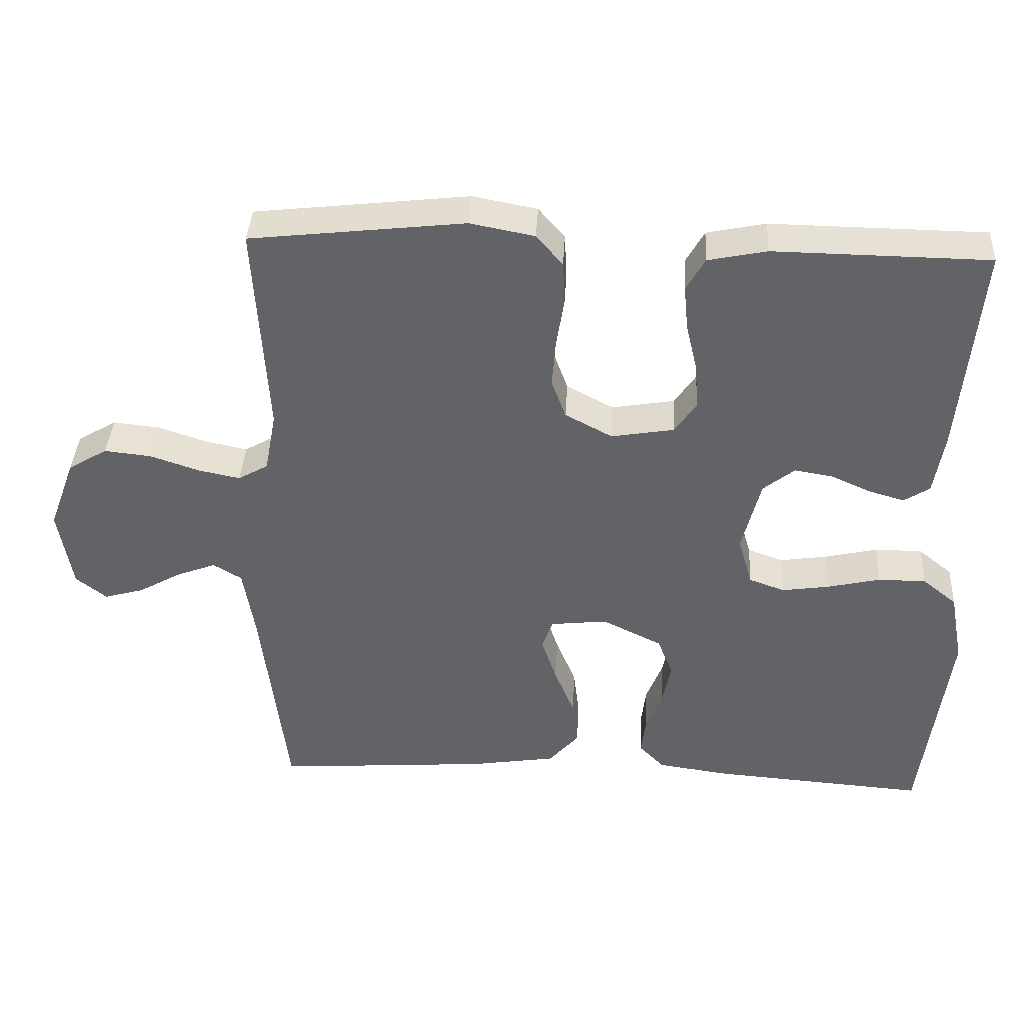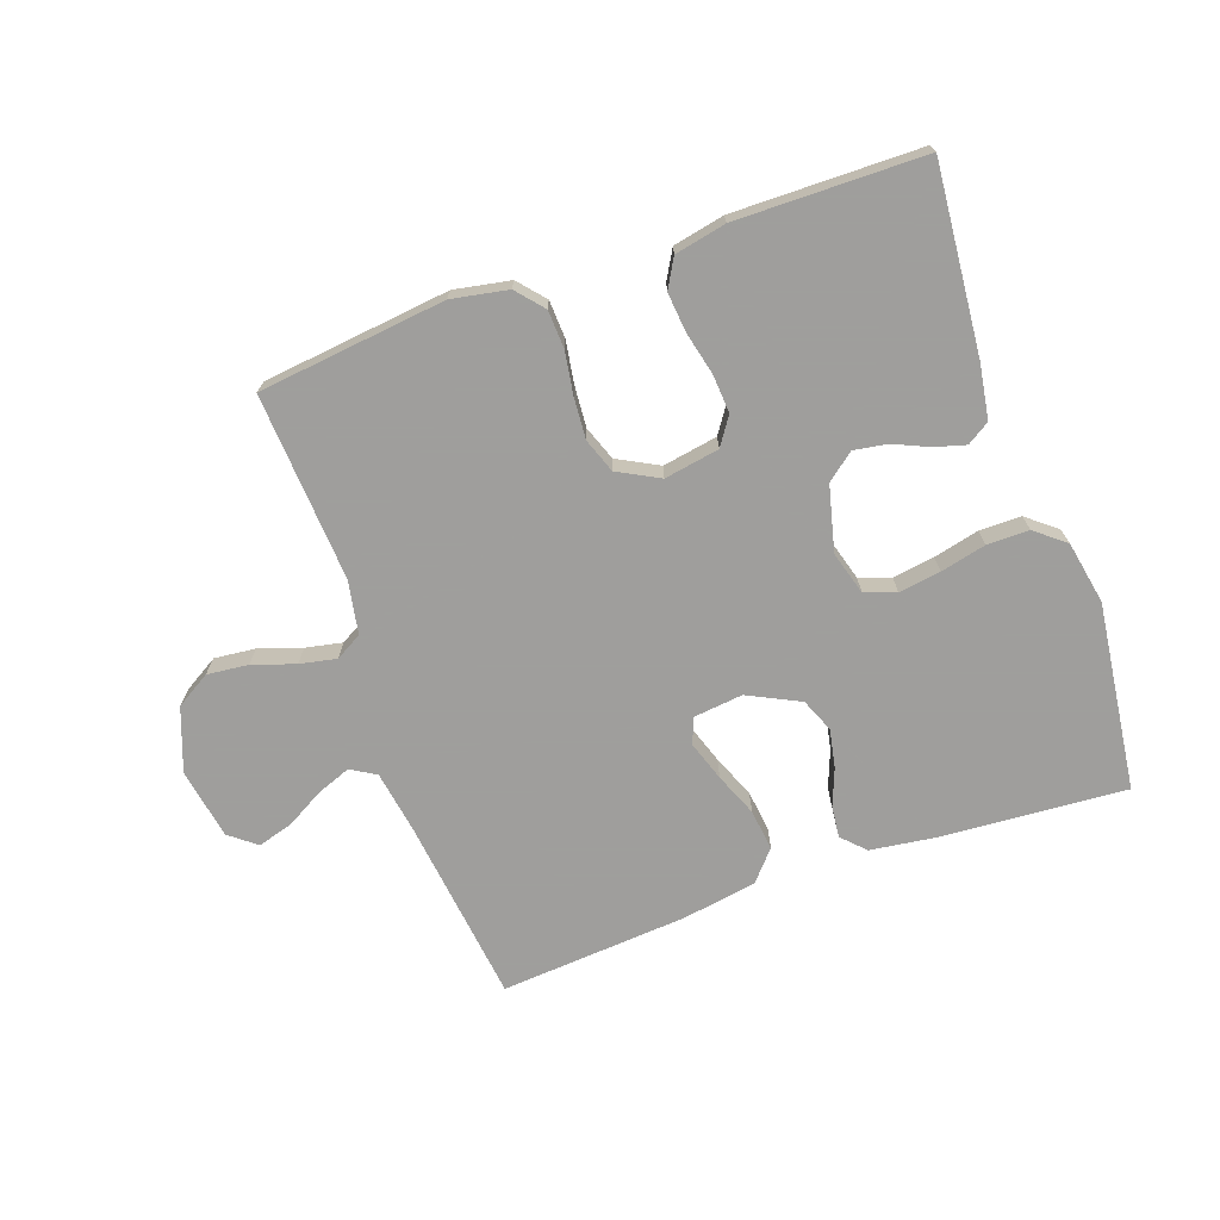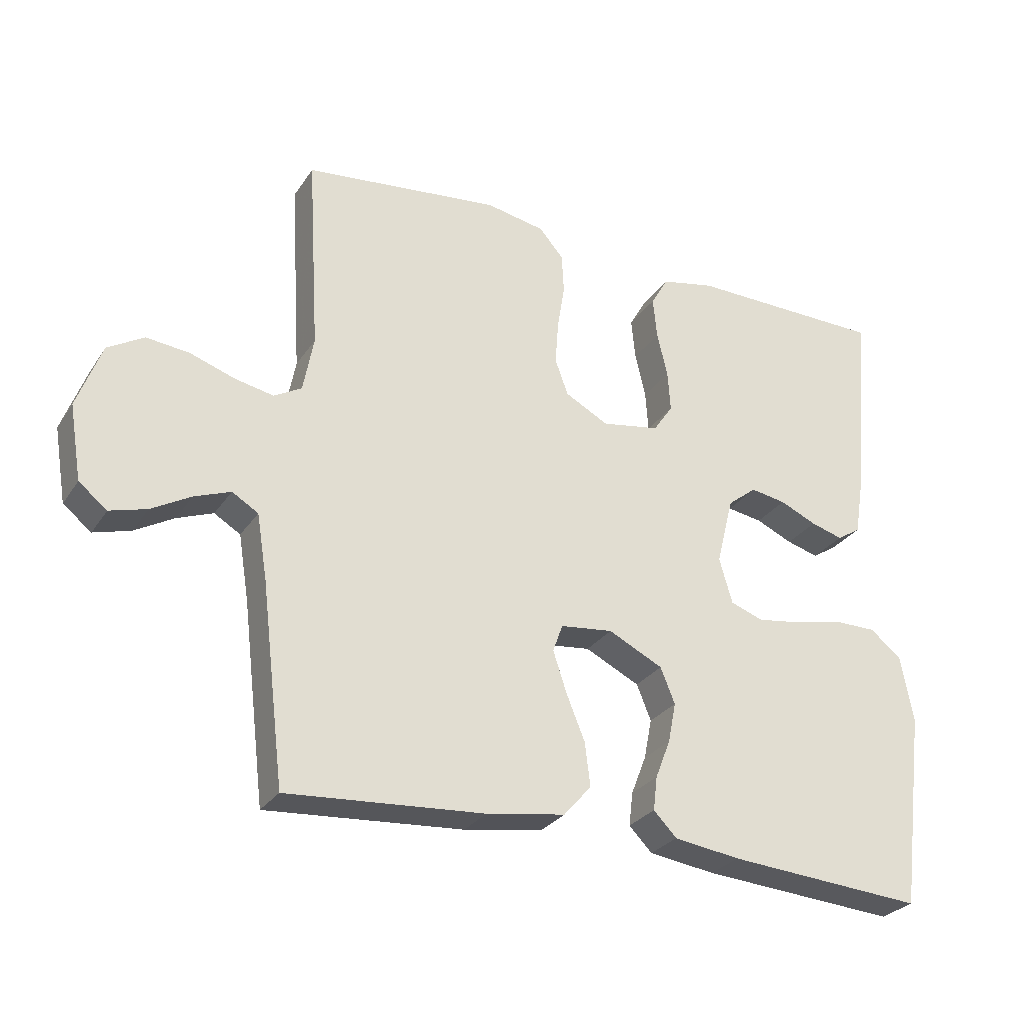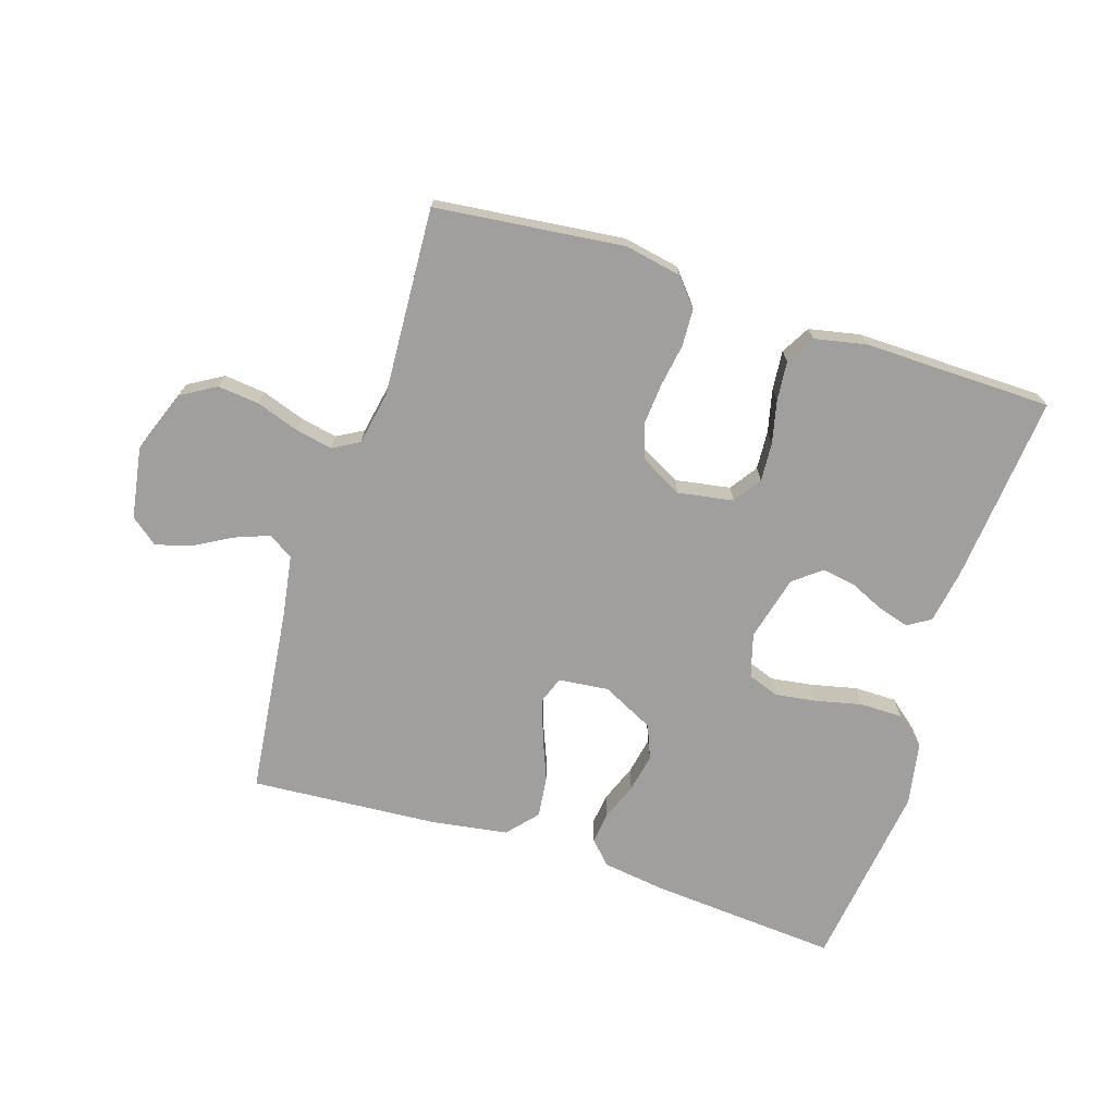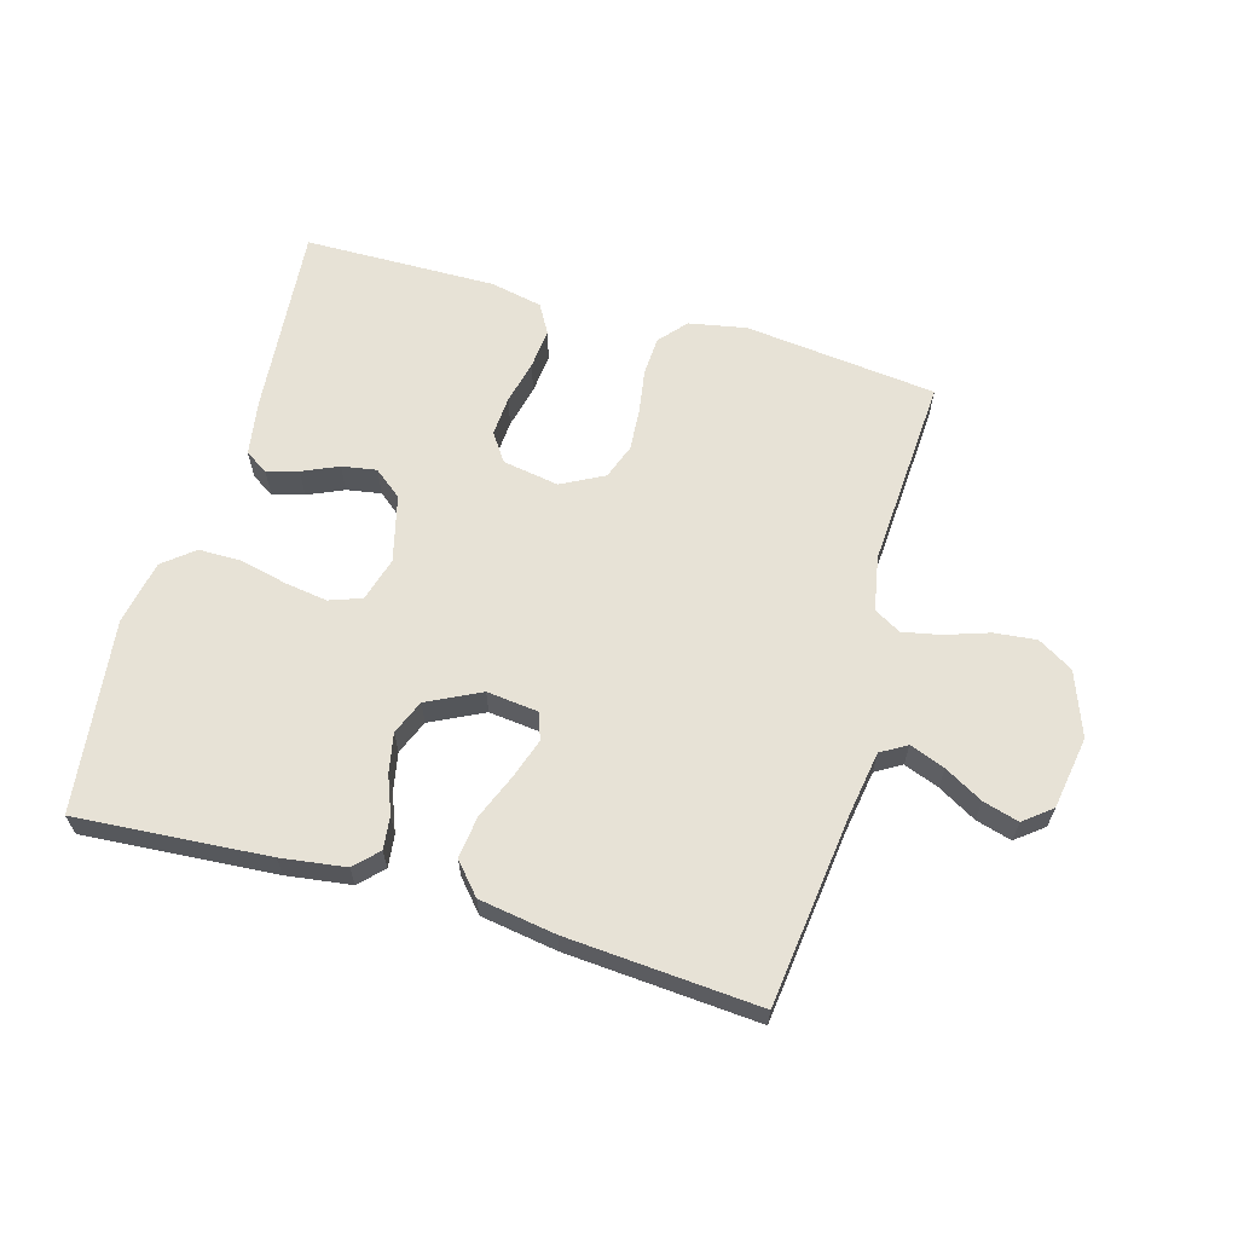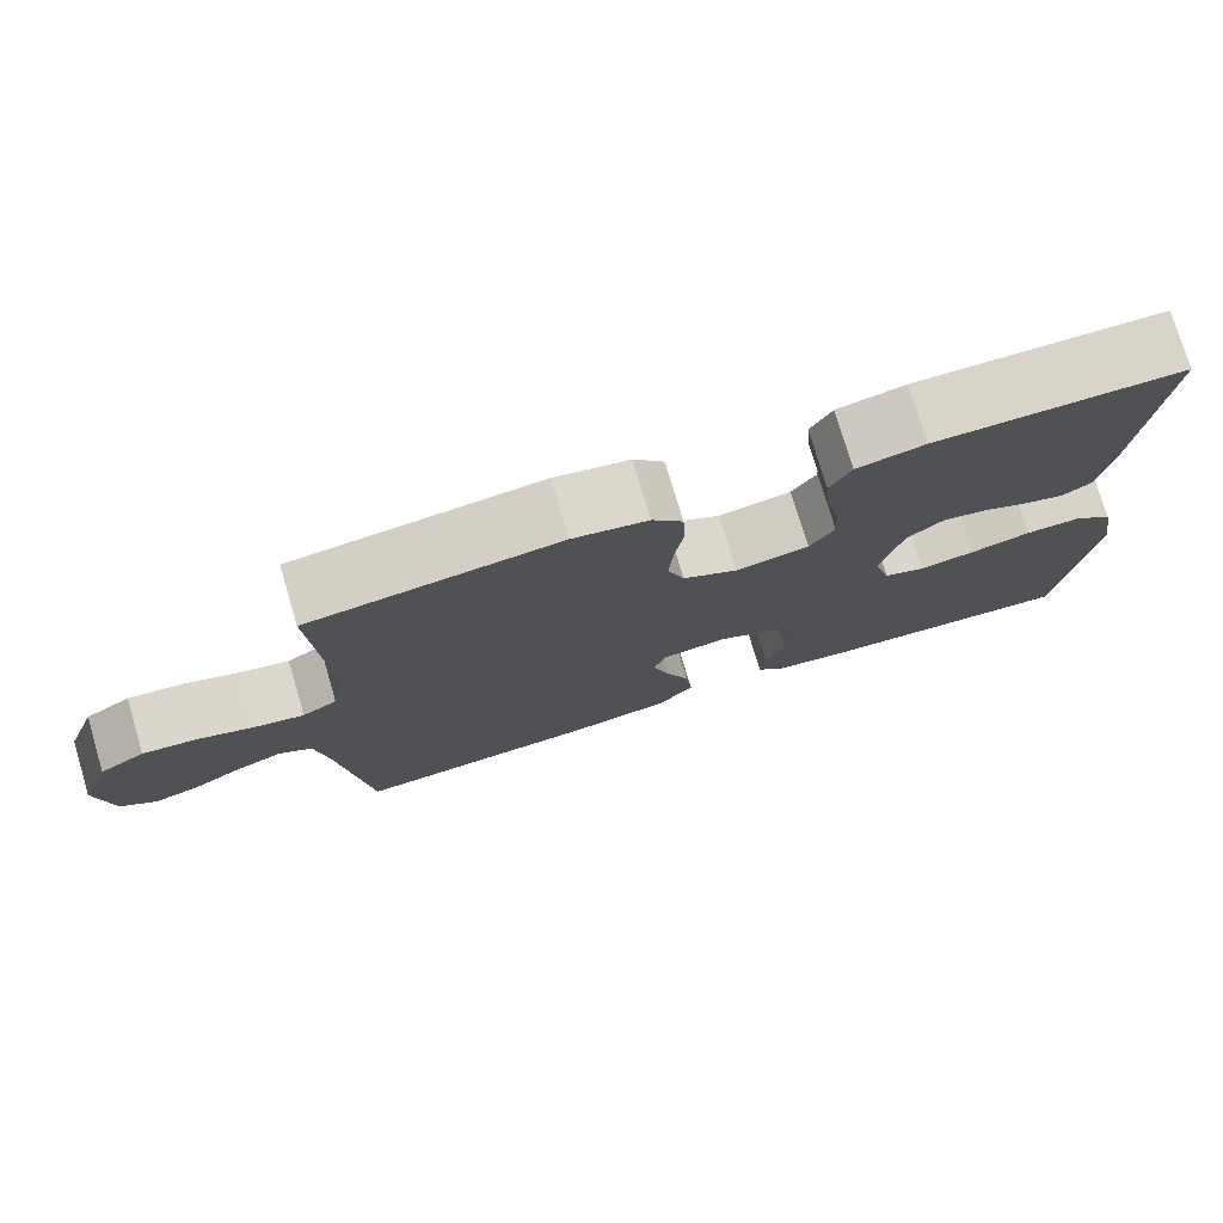
<metadata>
{"format":"obj","ext":"obj","renderer":"f3d","projection":"perspective","resolution":1024,"background":"white","views":[{"elev":38.7,"azim":3.1,"up":"+Z"},{"elev":-71.1,"azim":19.6,"up":"+Y"},{"elev":-28.2,"azim":-26.9,"up":"+Z"},{"elev":-71.3,"azim":-17.9,"up":"+Y"},{"elev":63.3,"azim":-164.0,"up":"+Y"},{"elev":76.1,"azim":-16.6,"up":"+Z"}]}
</metadata>
<code>
v -0.5 0.07 -0.5
v -0.536 0.07 -0.2
v -0.552 0.07 -0.101
v -0.592 0.07 -0.077
v -0.647 0.07 -0.098
v -0.707 0.07 -0.132
v -0.763 0.07 -0.148
v -0.806 0.07 -0.114
v -0.825 0.07 0
v -0.788 0.07 0.1
v -0.733 0.07 0.133
v -0.667 0.07 0.126
v -0.599 0.07 0.103
v -0.54 0.07 0.091
v -0.498 0.07 0.115
v -0.482 0.07 0.2
v -0.5 0.07 0.5
v -0.2 0.07 0.534
v -0.11 0.07 0.517
v -0.073 0.07 0.474
v -0.07 0.07 0.414
v -0.081 0.07 0.345
v -0.086 0.07 0.279
v -0.066 0.07 0.224
v 0 0.07 0.189
v 0.088 0.07 0.204
v 0.118 0.07 0.248
v 0.114 0.07 0.31
v 0.098 0.07 0.378
v 0.092 0.07 0.441
v 0.118 0.07 0.487
v 0.2 0.07 0.504
v 0.5 0.07 0.5
v 0.473 0.07 0.2
v 0.459 0.07 0.114
v 0.423 0.07 0.091
v 0.374 0.07 0.105
v 0.318 0.07 0.13
v 0.264 0.07 0.139
v 0.22 0.07 0.104
v 0.194 0.07 0
v 0.214 0.07 -0.069
v 0.264 0.07 -0.087
v 0.331 0.07 -0.077
v 0.404 0.07 -0.06
v 0.471 0.07 -0.06
v 0.519 0.07 -0.099
v 0.538 0.07 -0.2
v 0.5 0.07 -0.5
v 0.2 0.07 -0.478
v 0.099 0.07 -0.464
v 0.064 0.07 -0.428
v 0.07 0.07 -0.377
v 0.093 0.07 -0.318
v 0.105 0.07 -0.257
v 0.083 0.07 -0.203
v 0 0.07 -0.162
v -0.08 0.07 -0.171
v -0.095 0.07 -0.213
v -0.074 0.07 -0.276
v -0.046 0.07 -0.345
v -0.038 0.07 -0.411
v -0.08 0.07 -0.459
v -0.2 0.07 -0.478
v -0.5 0 -0.5
v -0.536 0 -0.2
v -0.552 0 -0.101
v -0.592 0 -0.077
v -0.647 0 -0.098
v -0.707 0 -0.132
v -0.763 0 -0.148
v -0.806 0 -0.114
v -0.825 0 0
v -0.788 0 0.1
v -0.733 0 0.133
v -0.667 0 0.126
v -0.599 0 0.103
v -0.54 0 0.091
v -0.498 0 0.115
v -0.482 0 0.2
v -0.5 0 0.5
v -0.2 0 0.534
v -0.11 0 0.517
v -0.073 0 0.474
v -0.07 0 0.414
v -0.081 0 0.345
v -0.086 0 0.279
v -0.066 0 0.224
v 0 0 0.189
v 0.088 0 0.204
v 0.118 0 0.248
v 0.114 0 0.31
v 0.098 0 0.378
v 0.092 0 0.441
v 0.118 0 0.487
v 0.2 0 0.504
v 0.5 0 0.5
v 0.473 0 0.2
v 0.459 0 0.114
v 0.423 0 0.091
v 0.374 0 0.105
v 0.318 0 0.13
v 0.264 0 0.139
v 0.22 0 0.104
v 0.194 0 0
v 0.214 0 -0.069
v 0.264 0 -0.087
v 0.331 0 -0.077
v 0.404 0 -0.06
v 0.471 0 -0.06
v 0.519 0 -0.099
v 0.538 0 -0.2
v 0.5 0 -0.5
v 0.2 0 -0.478
v 0.099 0 -0.464
v 0.064 0 -0.428
v 0.07 0 -0.377
v 0.093 0 -0.318
v 0.105 0 -0.257
v 0.083 0 -0.203
v 0 0 -0.162
v -0.08 0 -0.171
v -0.095 0 -0.213
v -0.074 0 -0.276
v -0.046 0 -0.345
v -0.038 0 -0.411
v -0.08 0 -0.459
v -0.2 0 -0.478
f 63 64 1 2
f 60 61 62 63
f 59 60 63 2
f 58 59 2 3
f 57 58 3 4
f 51 52 53 54
f 51 54 55
f 50 51 55
f 49 50 55 56
f 47 48 49 56
f 44 45 46 47
f 43 44 47 56
f 35 36 37 38
f 35 38 39
f 34 35 39
f 33 34 39
f 32 33 39 40
f 28 29 30 31
f 27 28 31 32
f 19 20 21 22
f 19 22 23
f 16 17 18 19
f 15 16 19 23
f 14 15 23 24
f 10 11 12 13
f 10 13 14
f 9 10 14
f 5 6 7 8
f 4 5 8 9
f 57 4 9 14
f 42 43 56 57
f 41 42 57 14
f 27 32 40 41
f 26 27 41
f 25 26 41 14
f 14 24 25
f 66 65 128 127
f 127 126 125 124
f 66 127 124 123
f 67 66 123 122
f 68 67 122 121
f 118 117 116 115
f 119 118 115
f 119 115 114
f 120 119 114 113
f 120 113 112 111
f 111 110 109 108
f 120 111 108 107
f 102 101 100 99
f 103 102 99
f 103 99 98
f 103 98 97
f 104 103 97 96
f 95 94 93 92
f 96 95 92 91
f 86 85 84 83
f 87 86 83
f 83 82 81 80
f 87 83 80 79
f 88 87 79 78
f 77 76 75 74
f 78 77 74
f 78 74 73
f 72 71 70 69
f 73 72 69 68
f 78 73 68 121
f 121 120 107 106
f 78 121 106 105
f 105 104 96 91
f 105 91 90
f 78 105 90 89
f 89 88 78
f 1 65 66 2
f 2 66 67 3
f 3 67 68 4
f 4 68 69 5
f 5 69 70 6
f 6 70 71 7
f 7 71 72 8
f 8 72 73 9
f 9 73 74 10
f 10 74 75 11
f 11 75 76 12
f 12 76 77 13
f 13 77 78 14
f 14 78 79 15
f 15 79 80 16
f 16 80 81 17
f 17 81 82 18
f 18 82 83 19
f 19 83 84 20
f 20 84 85 21
f 21 85 86 22
f 22 86 87 23
f 23 87 88 24
f 24 88 89 25
f 25 89 90 26
f 26 90 91 27
f 27 91 92 28
f 28 92 93 29
f 29 93 94 30
f 30 94 95 31
f 31 95 96 32
f 32 96 97 33
f 33 97 98 34
f 34 98 99 35
f 35 99 100 36
f 36 100 101 37
f 37 101 102 38
f 38 102 103 39
f 39 103 104 40
f 40 104 105 41
f 41 105 106 42
f 42 106 107 43
f 43 107 108 44
f 44 108 109 45
f 45 109 110 46
f 46 110 111 47
f 47 111 112 48
f 48 112 113 49
f 49 113 114 50
f 50 114 115 51
f 51 115 116 52
f 52 116 117 53
f 53 117 118 54
f 54 118 119 55
f 55 119 120 56
f 56 120 121 57
f 57 121 122 58
f 58 122 123 59
f 59 123 124 60
f 60 124 125 61
f 61 125 126 62
f 62 126 127 63
f 63 127 128 64
f 64 128 65 1

</code>
